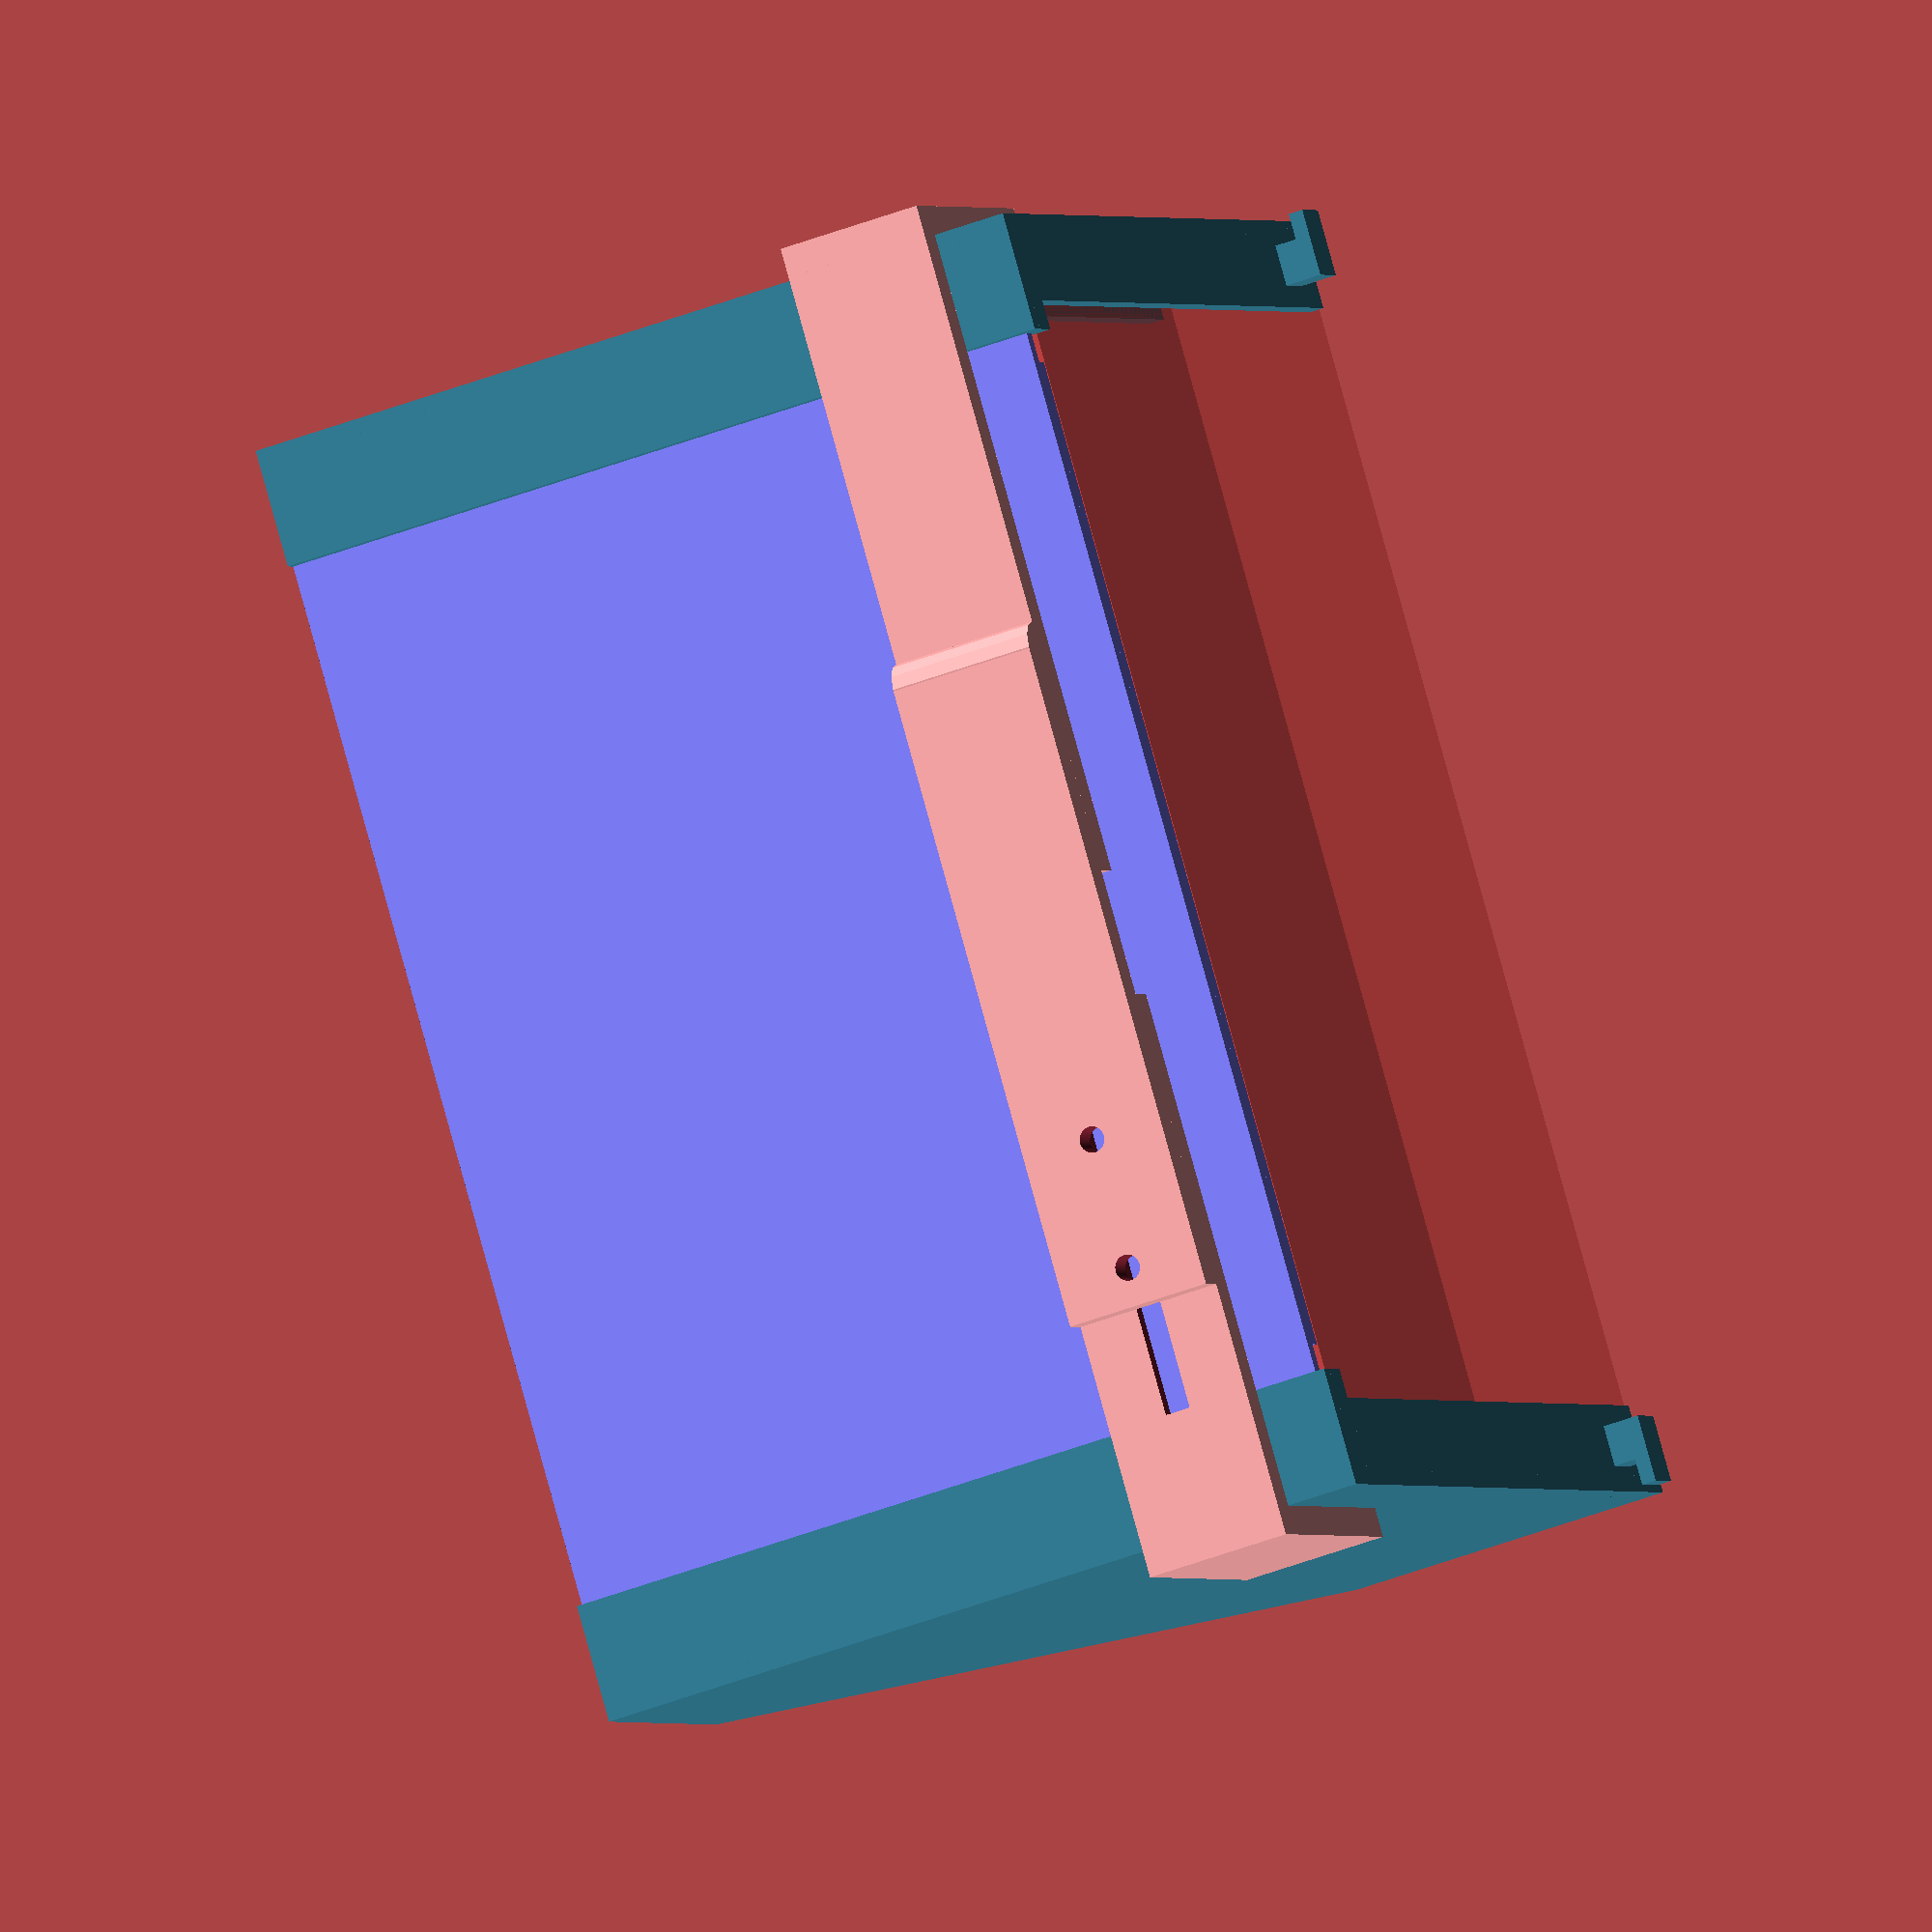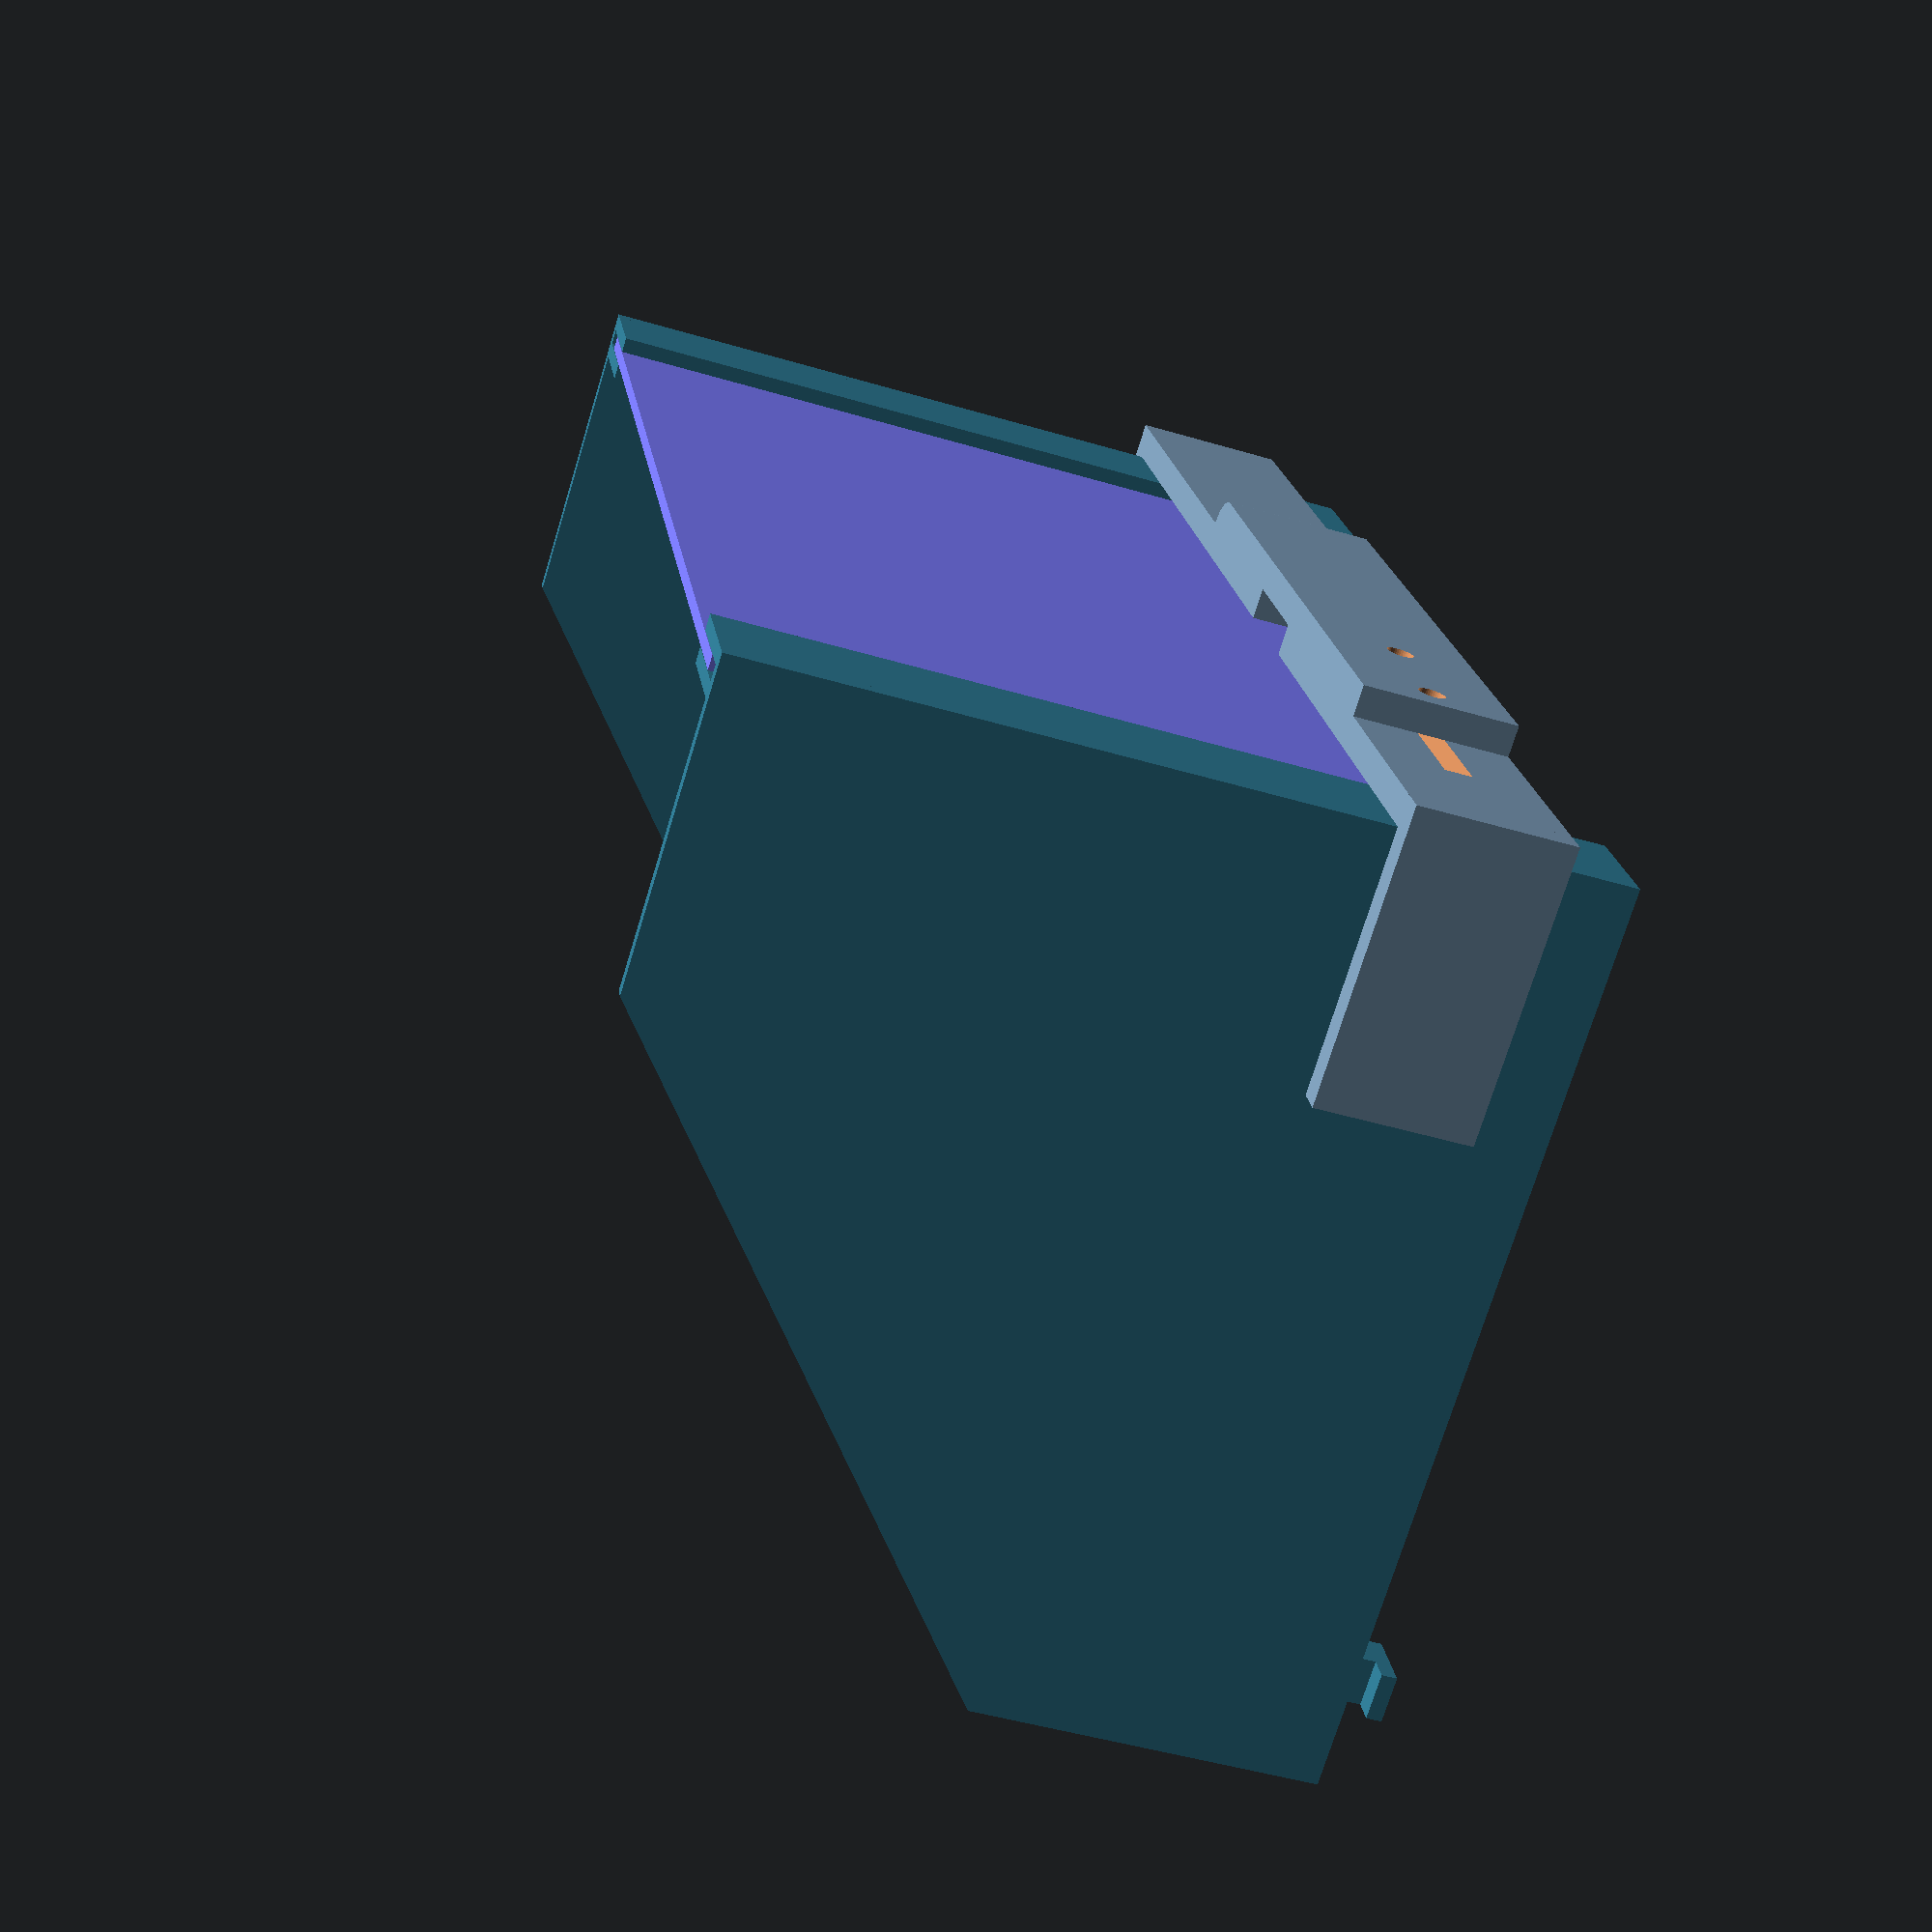
<openscad>
/* [Monitor] */

Monitor_Width = 172;
Monitor_Height = 113;
Monitor_Depth = 20;

/* [Shield] */

// Which part would you like to see?
part = 6;  //[1:Top, 2:Left Side, 3:Right Side, 4:Clip Part 1, 5:Clip part 2, 6:Everything togheter]

// Shield Height
Shield_Height = 90; // [60:150]
// Because of my printer´s limitation, i had to limit the width of the top cover, use this to configure it
Shield_Cover_Width = 164;
Monitor_Top_Lock_Tab_Width = 5;
Monitor_Bottom_Lock_Tab_Width = 10;
// Tickness of all walls, 2 is good enough
Shield_Tickness = 2; //[2:4]

/* [Hidden] */

lockerSize = 14;
clipHeight = 20;
screwDiameter = 3.5;
screwCapDiameter = 5.5;

if(part < 6){
/*
Use this function to export the parts
1 = Top;
2 = Left Side;
3 = Right Side;
4 = Clip Part 1;
3 = Clip part 2;
*/
print(part);
}else{
// Use this function to see how everything looks like togheter 
BuildEverythings();
}



module print(piece){
    if (piece == 1)
        rotate([90,0,0]) top();
    
    if (piece == 2)
        rotate([0,90,0]) left();
    
    if (piece == 3)
        rotate([0,-90,0]) right();
    
    if (piece == 4)
        clipLeft();
   
    if (piece == 5)
        clipRight();
}

module BuildEverythings(){
#translate([0,0,Shield_Tickness]) monitor();
color([0.5,0.5,1]) translate([4,-Shield_Tickness * 2 + Shield_Tickness * 0.05,Shield_Tickness]) top();
color([0.2,0.5,0.6]) translate([-Shield_Tickness,-Shield_Tickness * 3,0]) right();
color([0.2,0.5,0.6]) translate([Monitor_Width + Shield_Tickness,-Shield_Tickness * 3,0]) left();
    translate([-(Shield_Tickness * 3),-(Shield_Tickness * 5),10]) adjustableClips();
}

module monitor(){
    cube([Monitor_Width, Monitor_Height,Monitor_Depth]);
}

module top(){
    cube([Shield_Cover_Width,Shield_Tickness * 0.9,Shield_Height + Monitor_Depth - Shield_Tickness]);
    translate([lockerSize,Shield_Tickness * 0.90,0]) cube([Shield_Cover_Width - lockerSize * 2,Shield_Tickness * 0.9, Shield_Tickness]);
}

module right(){
    difference(){
        cube([Shield_Tickness,Monitor_Height + Shield_Tickness * 3,Shield_Height + Monitor_Depth]);
        translate([-0.5,Monitor_Height + Shield_Tickness * 3,Monitor_Depth + Shield_Height/2 - 20]) rotate([50,0,0])  cube([Shield_Tickness+1, Monitor_Height, Shield_Height * 3]);
    }
    
    // Top lockers
    translate([Shield_Tickness,0,0]) cube([lockerSize,Shield_Tickness,Shield_Height + Monitor_Depth]);
    translate([Shield_Tickness,Shield_Tickness * 2,0]) cube([lockerSize,Shield_Tickness,Shield_Height + Monitor_Depth]);
    translate([Shield_Tickness,Shield_Tickness,0]) cube([lockerSize,Shield_Tickness,Shield_Tickness]);
    
    // Monitor Lockers
    translate([Shield_Tickness,Shield_Tickness,0]) cube([Monitor_Bottom_Lock_Tab_Width,Monitor_Height,Shield_Tickness]);
    translate([Shield_Tickness,Shield_Tickness * 2,Monitor_Depth + Shield_Tickness]) cube([Monitor_Top_Lock_Tab_Width,Monitor_Height - Shield_Tickness,Shield_Tickness]);
    
    // Rubber locker
    difference(){
        translate([0,Monitor_Height - 10,-5]) cube([9,6,5]);
        translate([-0.5,Monitor_Height - 10.5,-3]) cube([4,7,5.5]);
    }
}

module left(){
    mirror([1,0,0]) right();
}

module adjustableClips(){
   
   clipRight();
   translate([(Monitor_Width -  Monitor_Width / 2 + Shield_Tickness * 3) ,0,0])clipLeft();
   
}

module clipLeft(){
        cube([Monitor_Width / 2 +Shield_Tickness , Shield_Tickness * 2, clipHeight]);
    translate([Monitor_Width / 2 +Shield_Tickness ,0,0])  cube([Shield_Tickness * 2, Monitor_Height/3, clipHeight]) ; 
    difference(){
        translate([-(Monitor_Width / 3),-(Shield_Tickness * 2),0]) cube([Monitor_Width / 2 +Shield_Tickness , Shield_Tickness * 2, clipHeight]);
    
        translate([-(Monitor_Width / 3.3),0.5,clipHeight/2]) rotate([90,0,0]) cylinder(d = screwDiameter, h = Shield_Tickness * 2 + 1, $fn = 40) ;
        
        translate([-(Monitor_Width / 5),0.5,clipHeight/2]) rotate([90,0,0]) cylinder(d = screwDiameter, h = Shield_Tickness * 2 + 1, $fn = 40) ;
    }
    translate([Monitor_Width / 5 - Shield_Tickness * 2,0,0]) cylinder(h= clipHeight, r= Shield_Tickness * 2);
}

module clipRight(){
    difference(){
        translate([Shield_Tickness * 2,0,0]) cube([Monitor_Width / 2.5 + Shield_Tickness , Shield_Tickness * 2, clipHeight]) ;
        
    translate([20,-0.5,(clipHeight - screwDiameter) / 2 ]) cube([Monitor_Width / 3.5,Shield_Tickness * 2 + 1, screwDiameter]);
        
        translate([20,Shield_Tickness * 2 - 2,(clipHeight - screwCapDiameter) / 2 ]) cube([Monitor_Width / 3.5,2.1, screwCapDiameter]);
    }
    cube([Shield_Tickness * 2, Monitor_Height/3, clipHeight]) ;
}

module roundedcube(xdim ,ydim ,zdim,rdim){
hull(){
translate([rdim,rdim,0])cylinder(h=zdim,r=rdim);
translate([xdim-rdim,rdim,0])cylinder(h=zdim,r=rdim);

translate([rdim,ydim-rdim,0])cylinder(h=zdim,r=rdim);
translate([xdim-rdim,ydim-rdim,0])cylinder(h=zdim,r=rdim);
}
}
</openscad>
<views>
elev=41.4 azim=307.9 roll=115.7 proj=o view=solid
elev=47.0 azim=245.7 roll=71.4 proj=p view=wireframe
</views>
